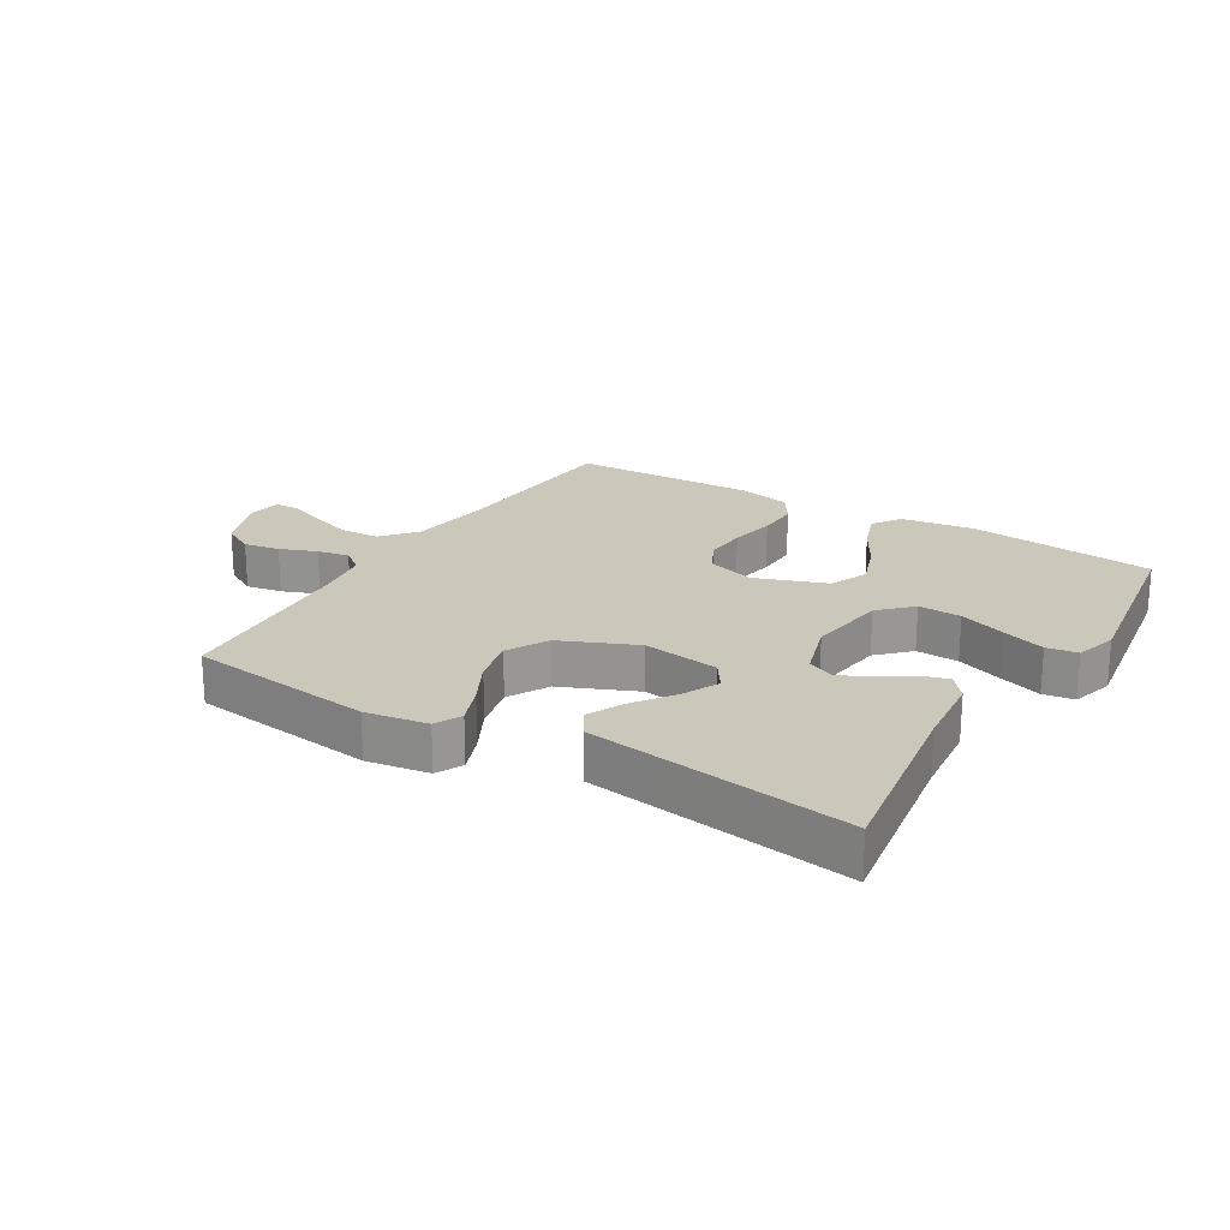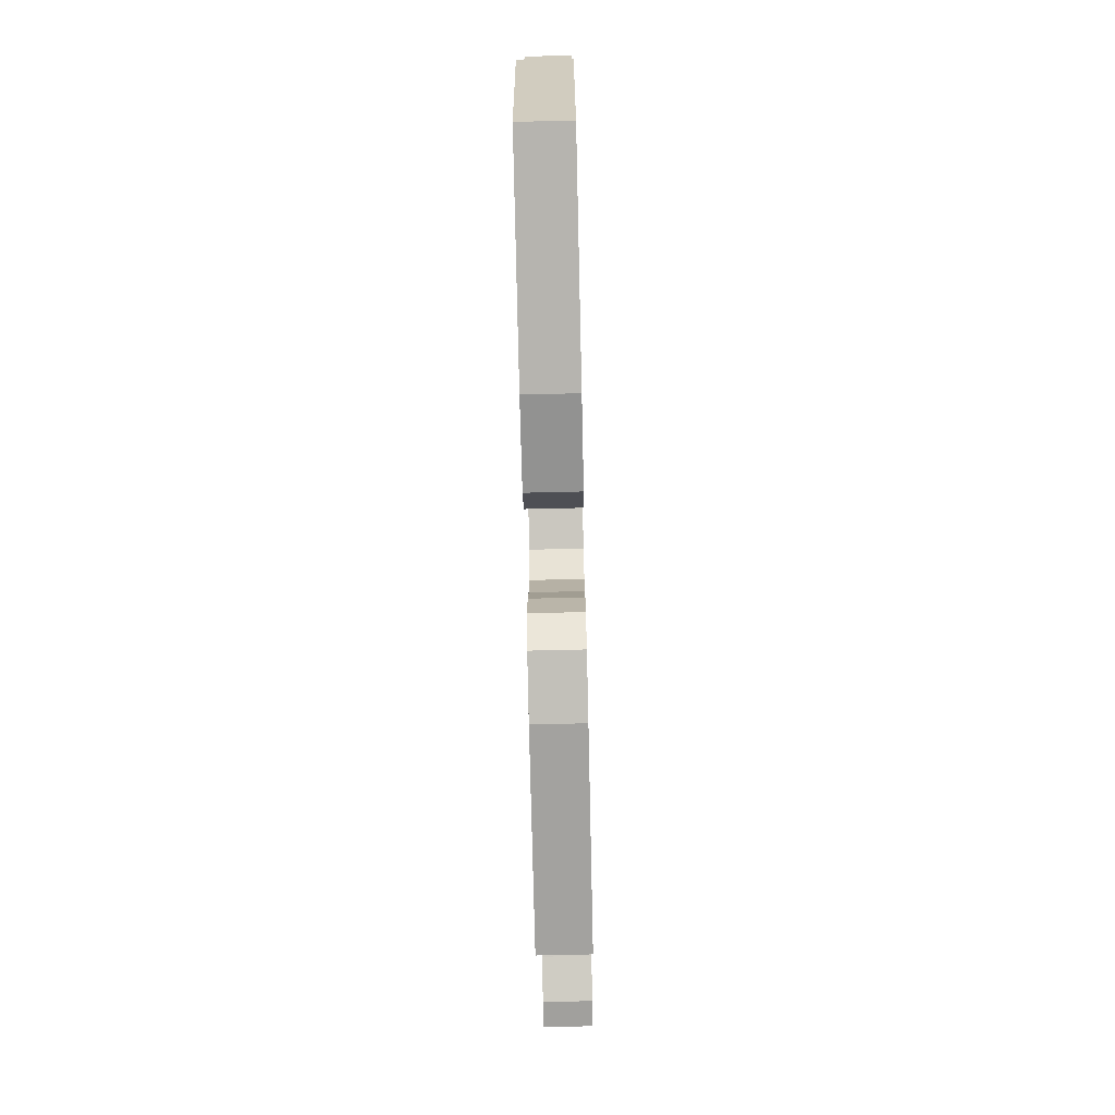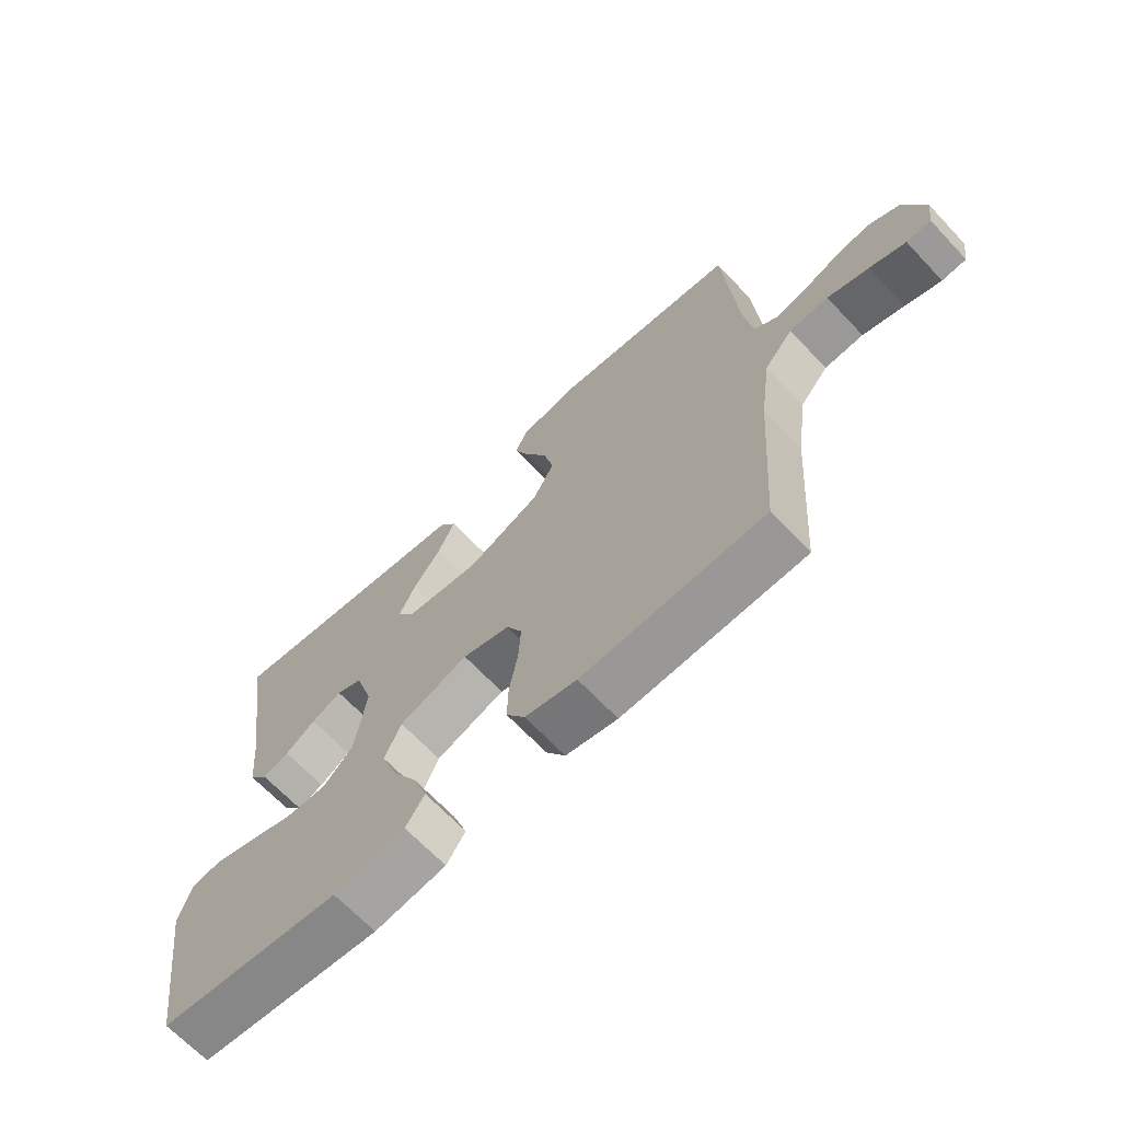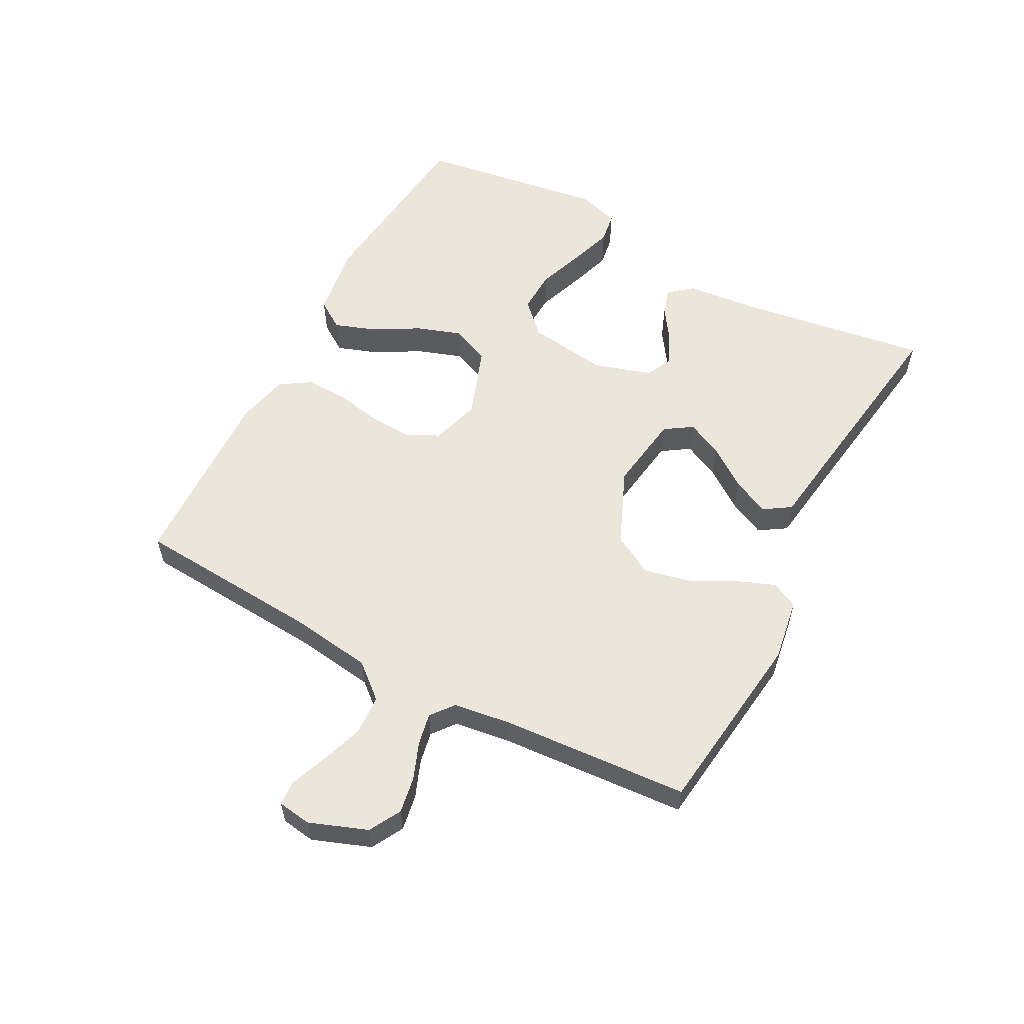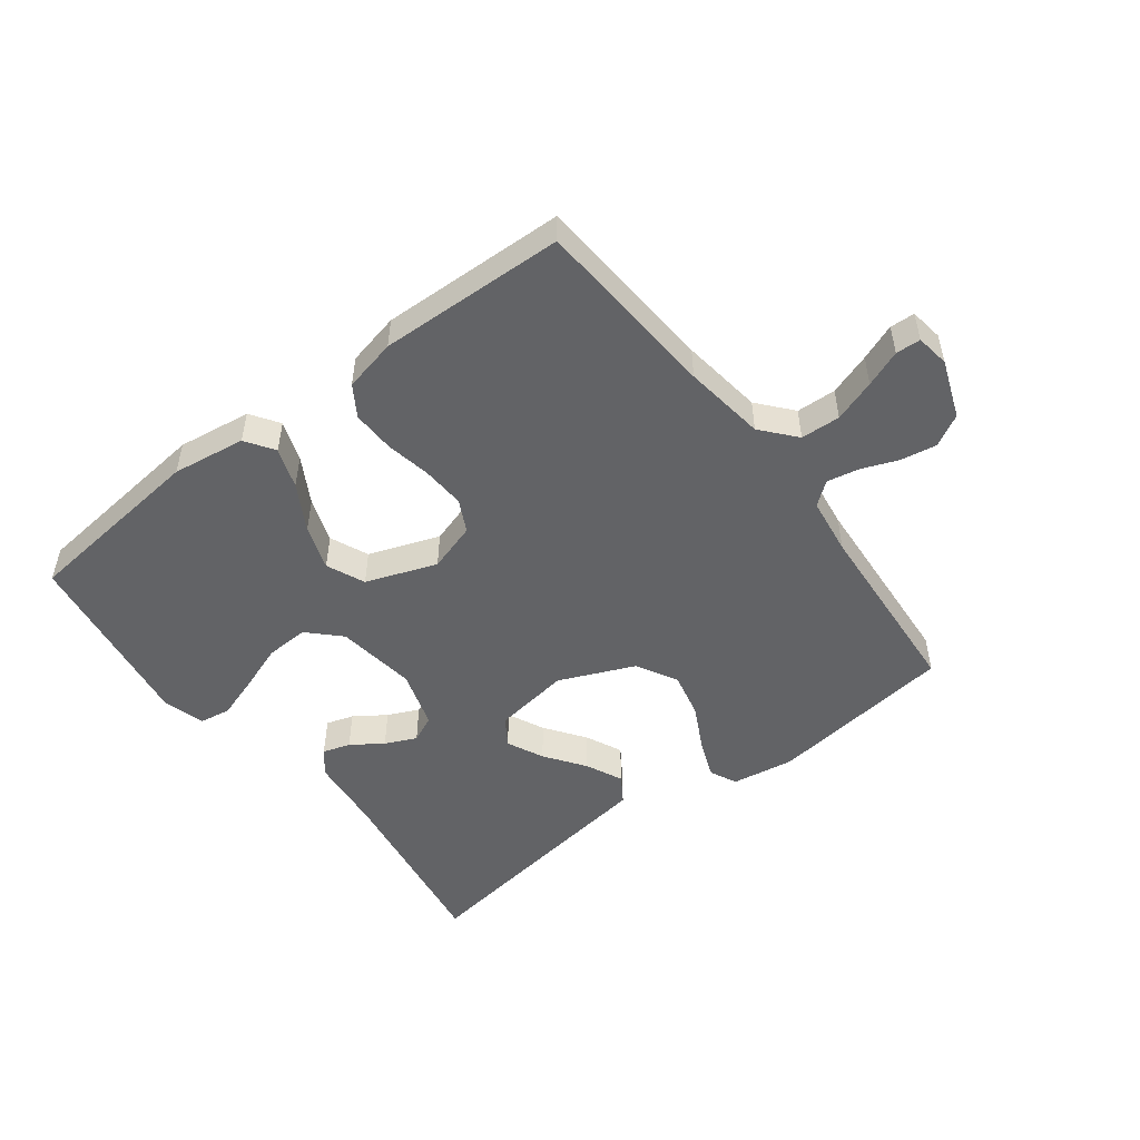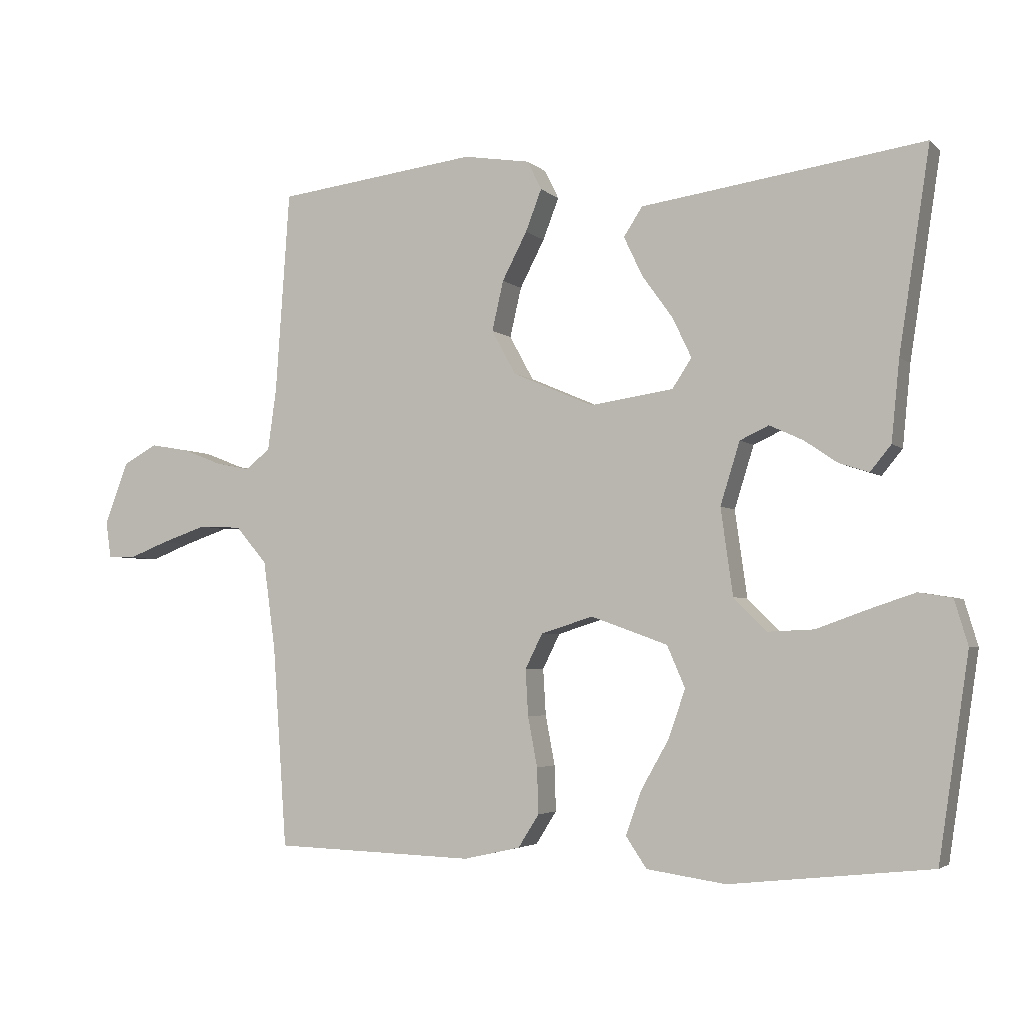
<metadata>
{"format":"obj","ext":"obj","renderer":"f3d","projection":"perspective","resolution":1024,"background":"white","views":[{"elev":21.7,"azim":31.2,"up":"+Y"},{"elev":-74.4,"azim":91.3,"up":"+Z"},{"elev":-67.1,"azim":-136.6,"up":"+Z"},{"elev":57.6,"azim":-62.0,"up":"+Y"},{"elev":-50.9,"azim":-142.7,"up":"+Y"},{"elev":-3.7,"azim":22.5,"up":"+Z"}]}
</metadata>
<code>
v 0.5 0.07 0.5
v 0.454 0.07 0.2
v 0.442 0.07 0.08
v 0.411 0.07 0.042
v 0.367 0.07 0.056
v 0.317 0.07 0.09
v 0.267 0.07 0.113
v 0.224 0.07 0.093
v 0.195 0.07 0
v 0.213 0.07 -0.129
v 0.262 0.07 -0.178
v 0.331 0.07 -0.175
v 0.406 0.07 -0.148
v 0.475 0.07 -0.125
v 0.525 0.07 -0.133
v 0.545 0.07 -0.2
v 0.5 0.07 -0.5
v 0.2 0.07 -0.532
v 0.082 0.07 -0.515
v 0.051 0.07 -0.469
v 0.074 0.07 -0.404
v 0.116 0.07 -0.33
v 0.141 0.07 -0.258
v 0.114 0.07 -0.196
v 0 0.07 -0.155
v -0.078 0.07 -0.179
v -0.104 0.07 -0.231
v -0.1 0.07 -0.3
v -0.086 0.07 -0.374
v -0.084 0.07 -0.442
v -0.115 0.07 -0.491
v -0.2 0.07 -0.51
v -0.5 0.07 -0.5
v -0.521 0.07 -0.2
v -0.539 0.07 -0.068
v -0.586 0.07 -0.013
v -0.65 0.07 -0.01
v -0.718 0.07 -0.033
v -0.777 0.07 -0.056
v -0.817 0.07 -0.054
v -0.825 0.07 0
v -0.79 0.07 0.093
v -0.739 0.07 0.121
v -0.681 0.07 0.111
v -0.622 0.07 0.088
v -0.571 0.07 0.078
v -0.534 0.07 0.107
v -0.521 0.07 0.2
v -0.5 0.07 0.5
v -0.2 0.07 0.537
v -0.1 0.07 0.521
v -0.079 0.07 0.478
v -0.103 0.07 0.416
v -0.14 0.07 0.345
v -0.157 0.07 0.271
v -0.121 0.07 0.205
v 0 0.07 0.153
v 0.124 0.07 0.171
v 0.153 0.07 0.215
v 0.125 0.07 0.274
v 0.079 0.07 0.338
v 0.051 0.07 0.397
v 0.079 0.07 0.44
v 0.2 0.07 0.457
v 0.5 0 0.5
v 0.454 0 0.2
v 0.442 0 0.08
v 0.411 0 0.042
v 0.367 0 0.056
v 0.317 0 0.09
v 0.267 0 0.113
v 0.224 0 0.093
v 0.195 0 0
v 0.213 0 -0.129
v 0.262 0 -0.178
v 0.331 0 -0.175
v 0.406 0 -0.148
v 0.475 0 -0.125
v 0.525 0 -0.133
v 0.545 0 -0.2
v 0.5 0 -0.5
v 0.2 0 -0.532
v 0.082 0 -0.515
v 0.051 0 -0.469
v 0.074 0 -0.404
v 0.116 0 -0.33
v 0.141 0 -0.258
v 0.114 0 -0.196
v 0 0 -0.155
v -0.078 0 -0.179
v -0.104 0 -0.231
v -0.1 0 -0.3
v -0.086 0 -0.374
v -0.084 0 -0.442
v -0.115 0 -0.491
v -0.2 0 -0.51
v -0.5 0 -0.5
v -0.521 0 -0.2
v -0.539 0 -0.068
v -0.586 0 -0.013
v -0.65 0 -0.01
v -0.718 0 -0.033
v -0.777 0 -0.056
v -0.817 0 -0.054
v -0.825 0 0
v -0.79 0 0.093
v -0.739 0 0.121
v -0.681 0 0.111
v -0.622 0 0.088
v -0.571 0 0.078
v -0.534 0 0.107
v -0.521 0 0.2
v -0.5 0 0.5
v -0.2 0 0.537
v -0.1 0 0.521
v -0.079 0 0.478
v -0.103 0 0.416
v -0.14 0 0.345
v -0.157 0 0.271
v -0.121 0 0.205
v 0 0 0.153
v 0.124 0 0.171
v 0.153 0 0.215
v 0.125 0 0.274
v 0.079 0 0.338
v 0.051 0 0.397
v 0.079 0 0.44
v 0.2 0 0.457
f 62 63 64
f 61 62 64
f 60 61 64
f 64 1 2
f 60 64 2
f 59 60 2
f 58 59 2 3
f 52 53 54
f 51 52 54
f 50 51 54
f 49 50 54
f 48 49 54
f 47 48 54 55
f 46 47 55 56
f 43 44 45
f 42 43 45
f 41 42 45
f 40 41 45
f 39 40 45
f 38 39 45
f 37 38 45 46
f 46 56 57
f 37 46 57
f 36 37 57
f 32 33 34
f 31 32 34
f 30 31 34
f 29 30 34
f 28 29 34
f 27 28 34 35
f 35 36 57
f 27 35 57
f 26 27 57
f 20 21 22
f 19 20 22
f 18 19 22
f 17 18 22
f 16 17 22
f 15 16 22
f 14 15 22
f 13 14 22
f 12 13 22
f 11 12 22 23
f 10 11 23 24
f 3 4 5 6
f 3 6 7
f 58 3 7
f 25 26 57 58
f 24 25 58
f 10 24 58
f 9 10 58
f 8 9 58
f 7 8 58
f 128 127 126
f 128 126 125
f 128 125 124
f 66 65 128
f 66 128 124
f 66 124 123
f 67 66 123 122
f 118 117 116
f 118 116 115
f 118 115 114
f 118 114 113
f 118 113 112
f 119 118 112 111
f 120 119 111 110
f 109 108 107
f 109 107 106
f 109 106 105
f 109 105 104
f 109 104 103
f 109 103 102
f 110 109 102 101
f 121 120 110
f 121 110 101
f 121 101 100
f 98 97 96
f 98 96 95
f 98 95 94
f 98 94 93
f 98 93 92
f 99 98 92 91
f 121 100 99
f 121 99 91
f 121 91 90
f 86 85 84
f 86 84 83
f 86 83 82
f 86 82 81
f 86 81 80
f 86 80 79
f 86 79 78
f 86 78 77
f 86 77 76
f 87 86 76 75
f 88 87 75 74
f 70 69 68 67
f 71 70 67
f 71 67 122
f 122 121 90 89
f 122 89 88
f 122 88 74
f 122 74 73
f 122 73 72
f 122 72 71
f 1 65 66 2
f 2 66 67 3
f 3 67 68 4
f 4 68 69 5
f 5 69 70 6
f 6 70 71 7
f 7 71 72 8
f 8 72 73 9
f 9 73 74 10
f 10 74 75 11
f 11 75 76 12
f 12 76 77 13
f 13 77 78 14
f 14 78 79 15
f 15 79 80 16
f 16 80 81 17
f 17 81 82 18
f 18 82 83 19
f 19 83 84 20
f 20 84 85 21
f 21 85 86 22
f 22 86 87 23
f 23 87 88 24
f 24 88 89 25
f 25 89 90 26
f 26 90 91 27
f 27 91 92 28
f 28 92 93 29
f 29 93 94 30
f 30 94 95 31
f 31 95 96 32
f 32 96 97 33
f 33 97 98 34
f 34 98 99 35
f 35 99 100 36
f 36 100 101 37
f 37 101 102 38
f 38 102 103 39
f 39 103 104 40
f 40 104 105 41
f 41 105 106 42
f 42 106 107 43
f 43 107 108 44
f 44 108 109 45
f 45 109 110 46
f 46 110 111 47
f 47 111 112 48
f 48 112 113 49
f 49 113 114 50
f 50 114 115 51
f 51 115 116 52
f 52 116 117 53
f 53 117 118 54
f 54 118 119 55
f 55 119 120 56
f 56 120 121 57
f 57 121 122 58
f 58 122 123 59
f 59 123 124 60
f 60 124 125 61
f 61 125 126 62
f 62 126 127 63
f 63 127 128 64
f 64 128 65 1

</code>
